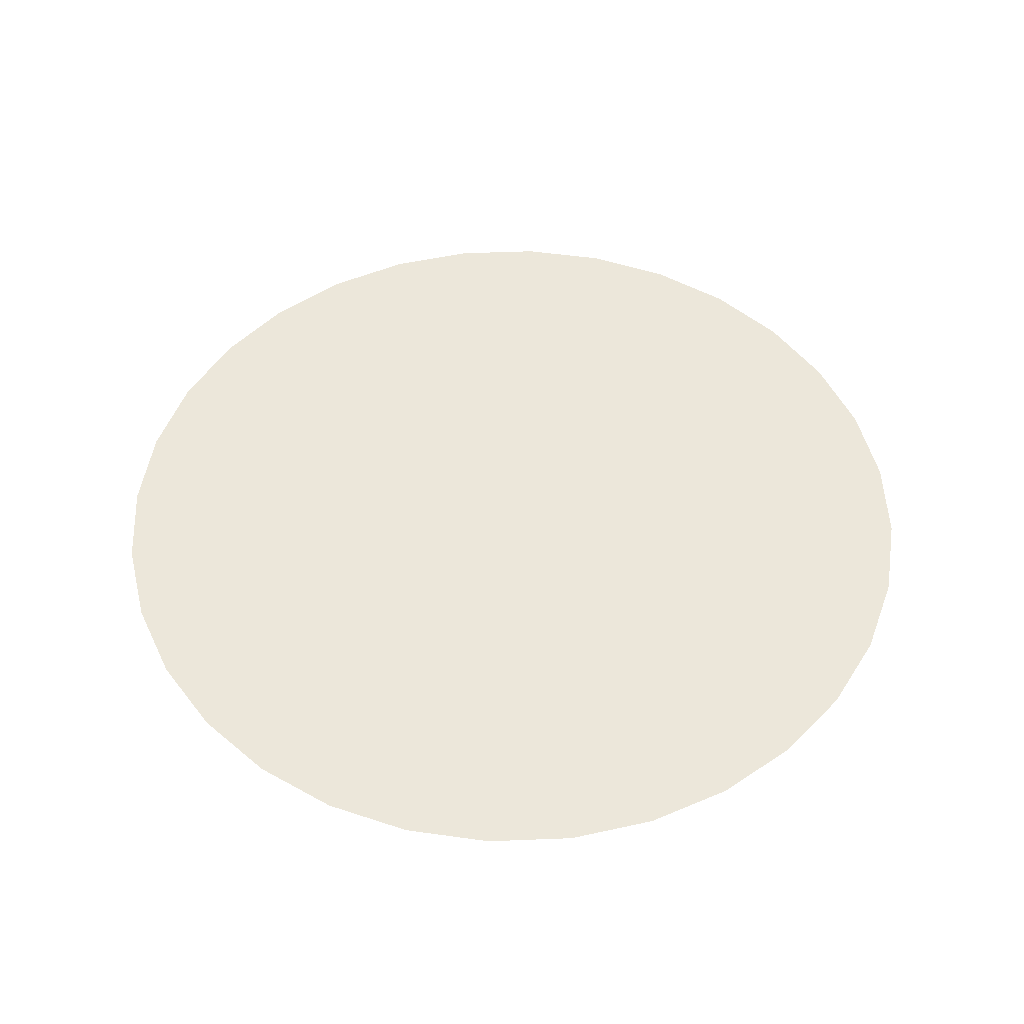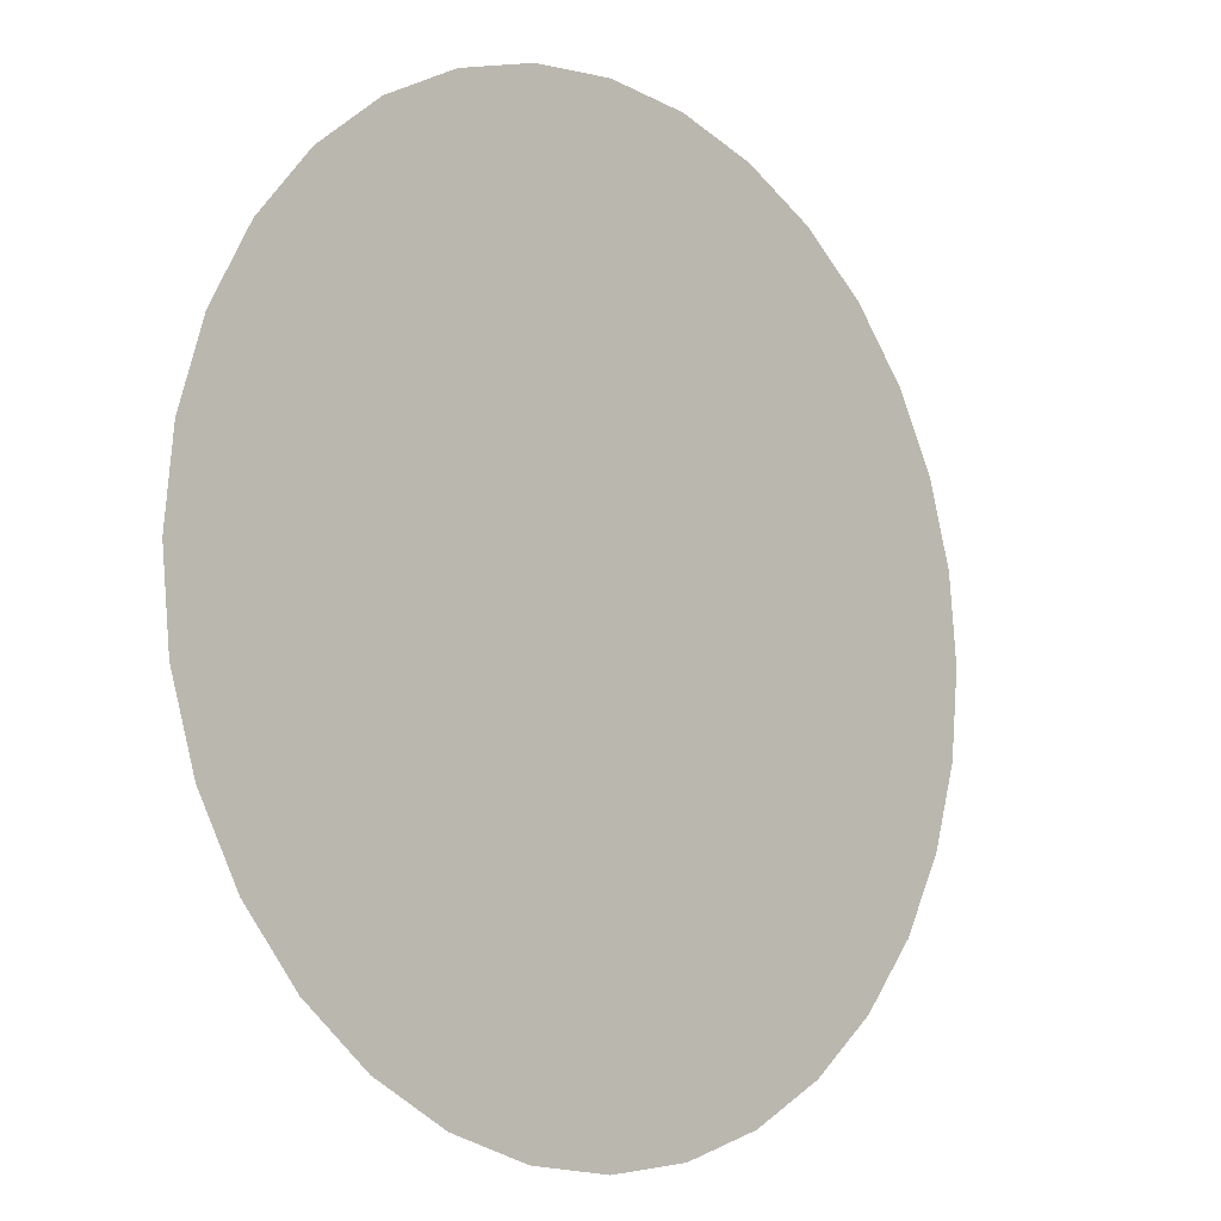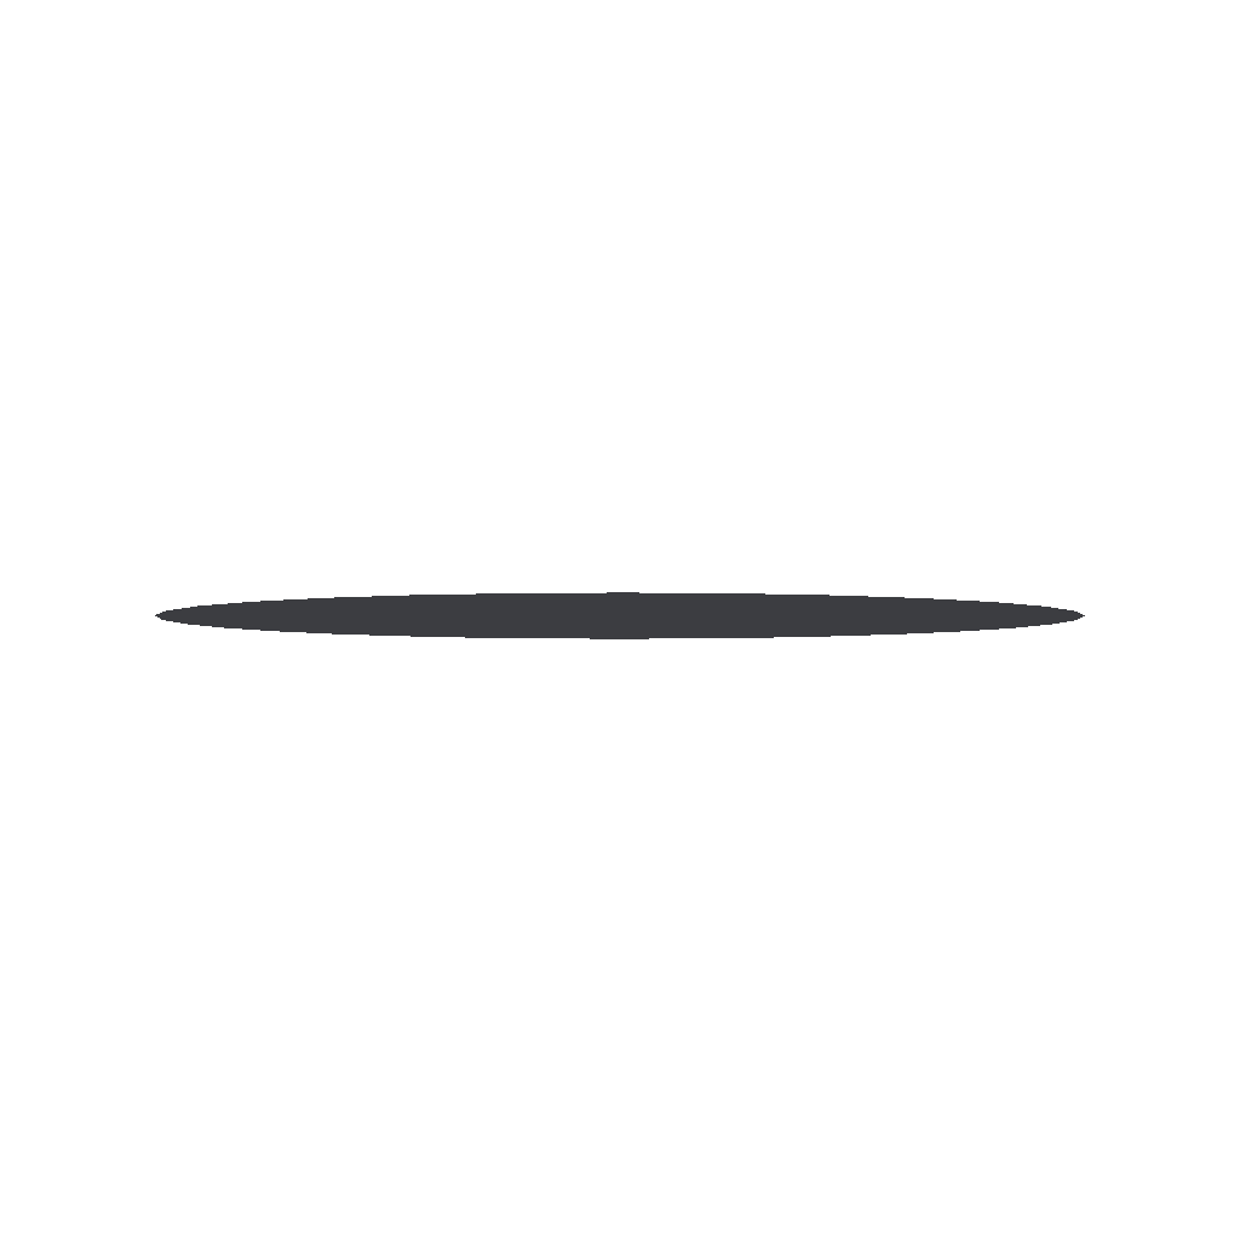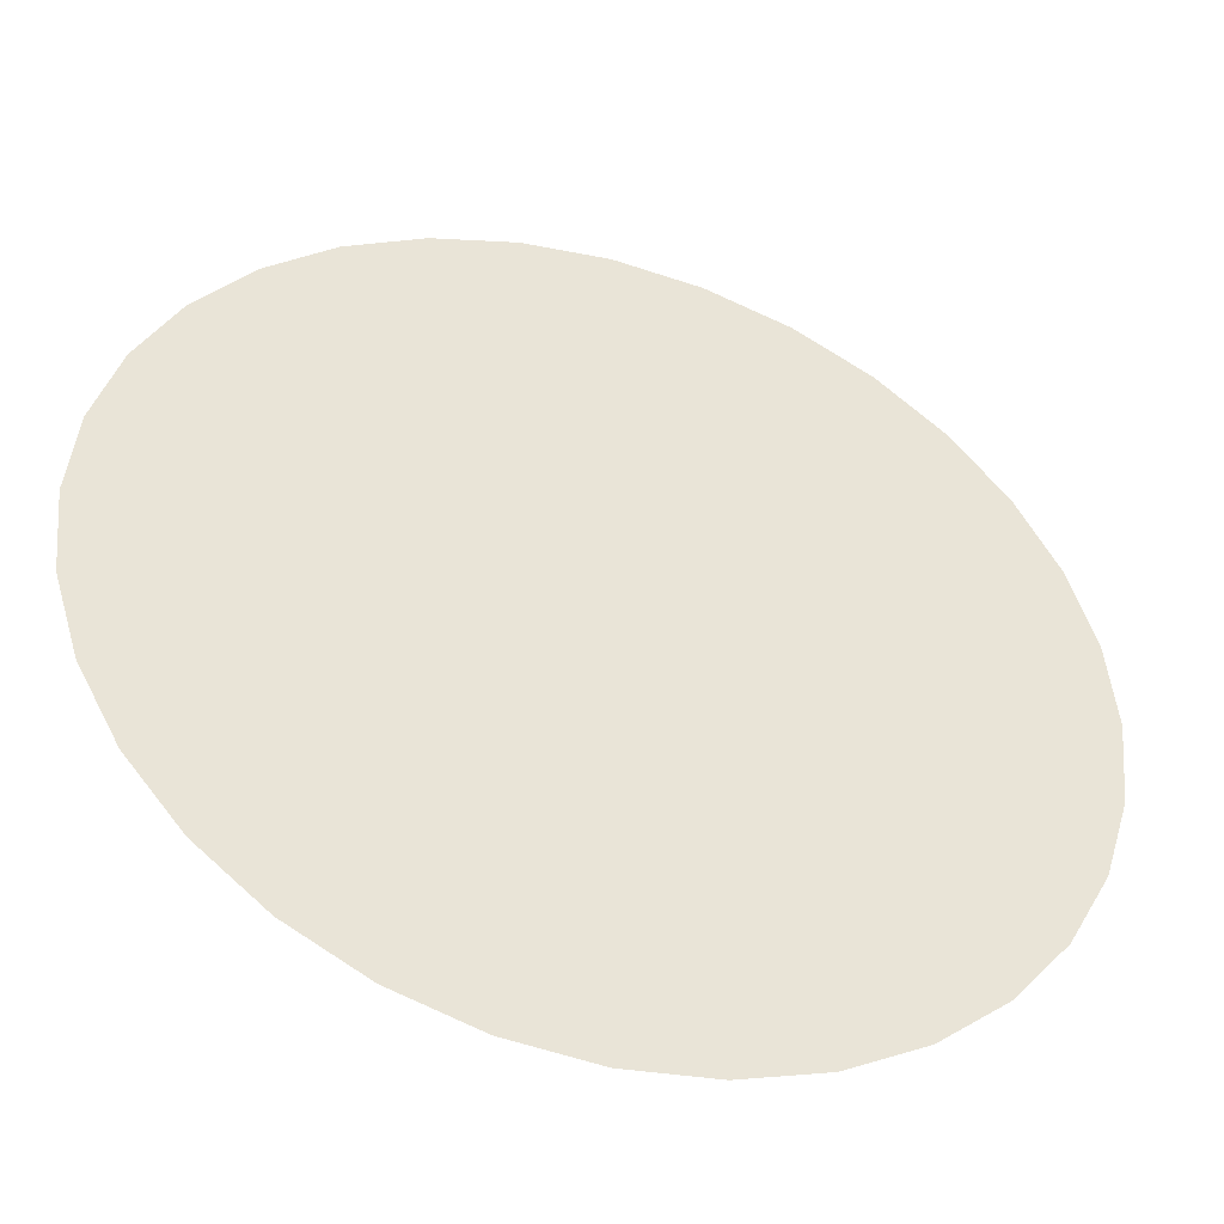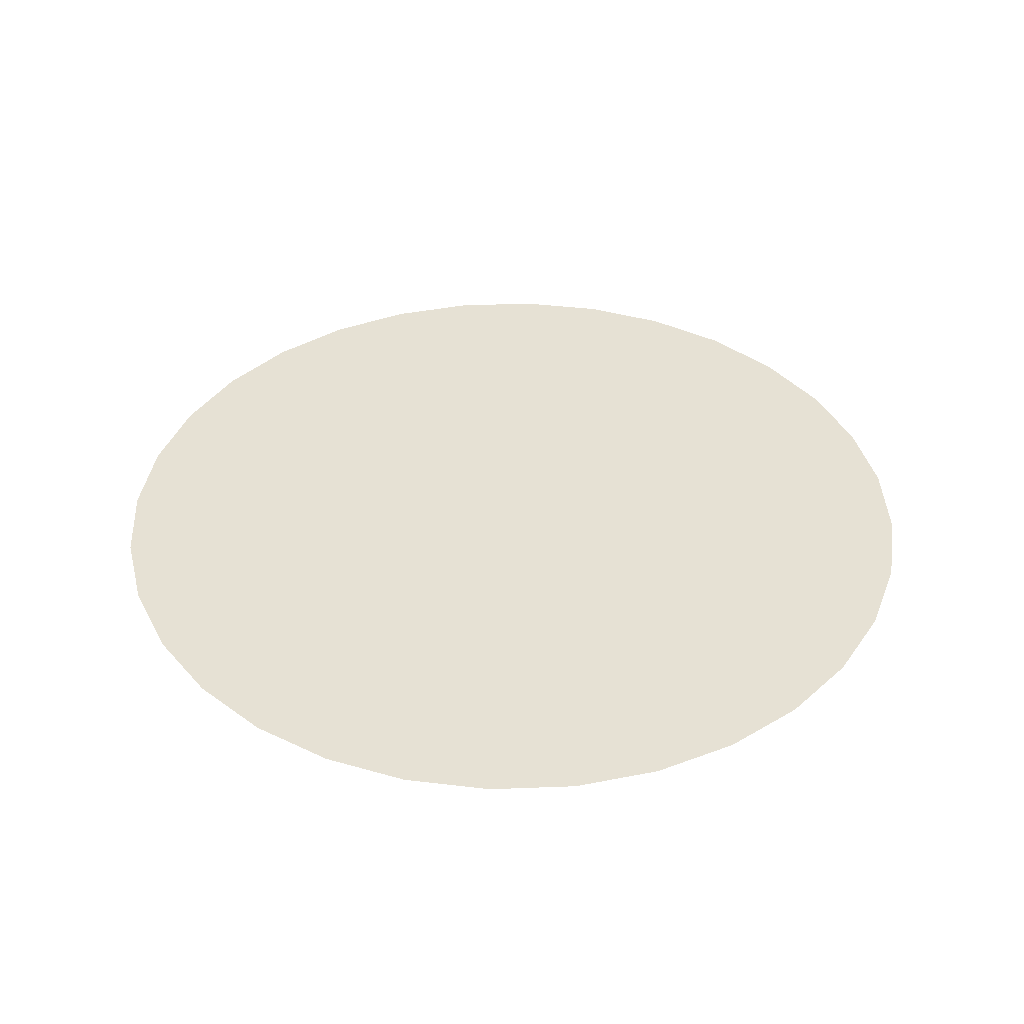
<metadata>
{"format":"obj","ext":"obj","renderer":"f3d","projection":"perspective","resolution":1024,"background":"white","views":[{"elev":50.5,"azim":-98.1,"up":"+Y"},{"elev":-9.3,"azim":134.7,"up":"+Z"},{"elev":-2.8,"azim":168.3,"up":"+Y"},{"elev":-44.4,"azim":-17.6,"up":"+Z"},{"elev":39.1,"azim":-177.1,"up":"+Y"}]}
</metadata>
<code>
o Circle
v 0 0 -1
v -0.1951 0 -0.9808
v -0.3827 0 -0.9239
v -0.5556 0 -0.8315
v -0.7071 0 -0.7071
v -0.8315 0 -0.5556
v -0.9239 0 -0.3827
v -0.9808 0 -0.1951
v -1 0 -0
v -0.9808 0 0.1951
v -0.9239 0 0.3827
v -0.8315 0 0.5556
v -0.7071 0 0.7071
v -0.5556 0 0.8315
v -0.3827 0 0.9239
v -0.1951 0 0.9808
v 0 0 1
v 0.1951 0 0.9808
v 0.3827 0 0.9239
v 0.5556 0 0.8315
v 0.7071 0 0.7071
v 0.8315 0 0.5556
v 0.9239 0 0.3827
v 0.9808 0 0.1951
v 1 0 -1e-06
v 0.9808 0 -0.1951
v 0.9239 0 -0.3827
v 0.8315 0 -0.5556
v 0.7071 0 -0.7071
v 0.5556 0 -0.8315
v 0.3827 0 -0.9239
v 0.1951 0 -0.9808
v -0 0 -0
f 8 9 33
f 22 23 33
f 9 10 33
f 23 24 33
f 10 11 33
f 24 25 33
f 11 12 33
f 25 26 33
f 12 13 33
f 26 27 33
f 13 14 33
f 27 28 33
f 14 15 33
f 1 2 33
f 28 29 33
f 15 16 33
f 2 3 33
f 29 30 33
f 16 17 33
f 3 4 33
f 30 31 33
f 17 18 33
f 4 5 33
f 31 32 33
f 18 19 33
f 5 6 33
f 32 1 33
f 19 20 33
f 6 7 33
f 20 21 33
f 7 8 33
f 21 22 33

</code>
